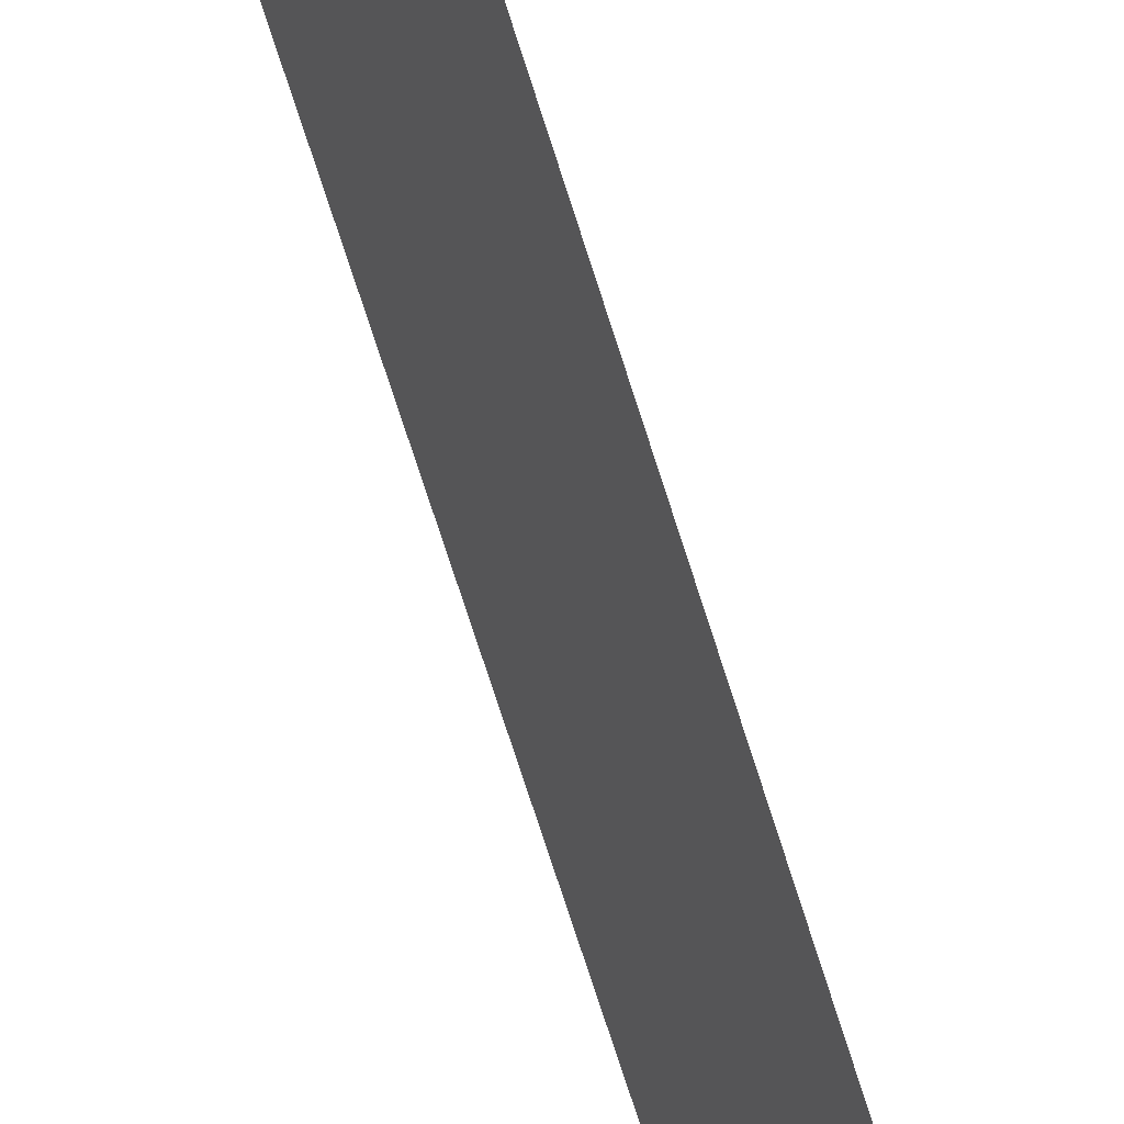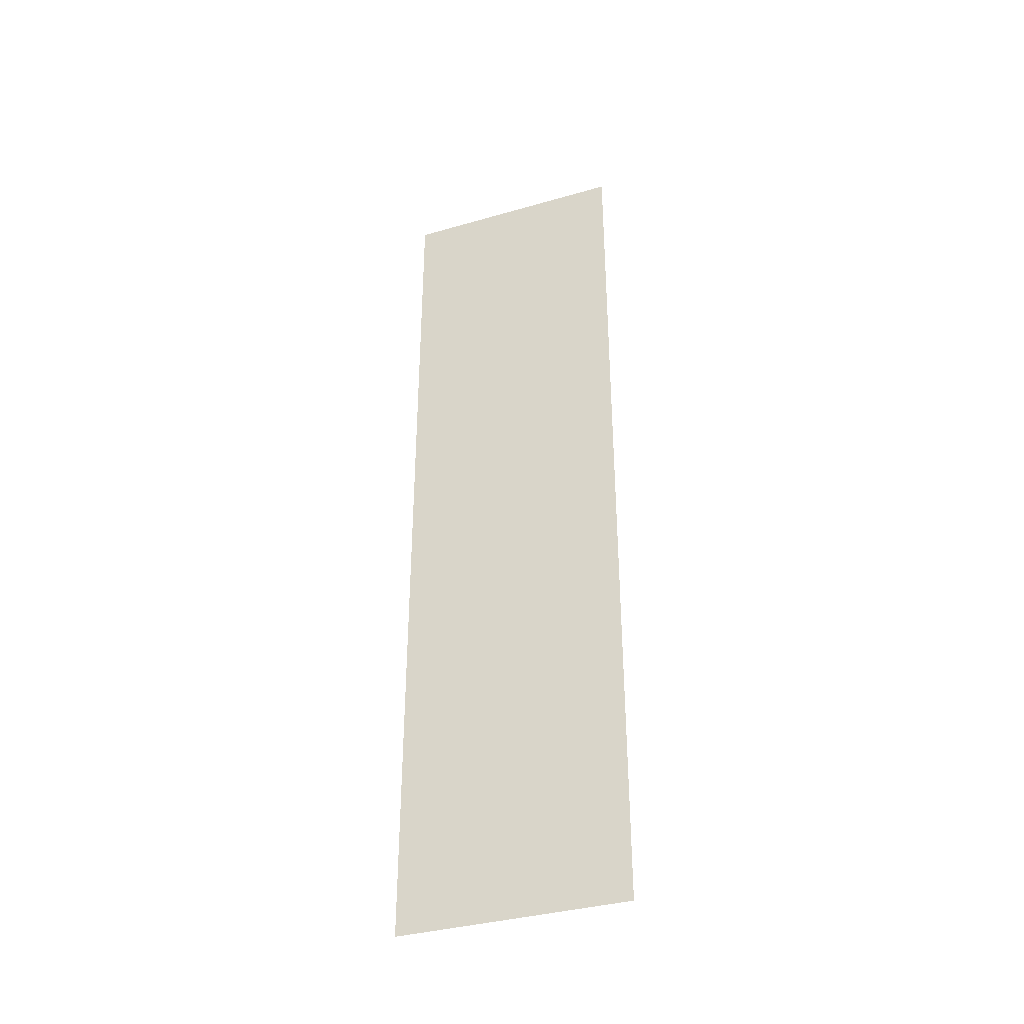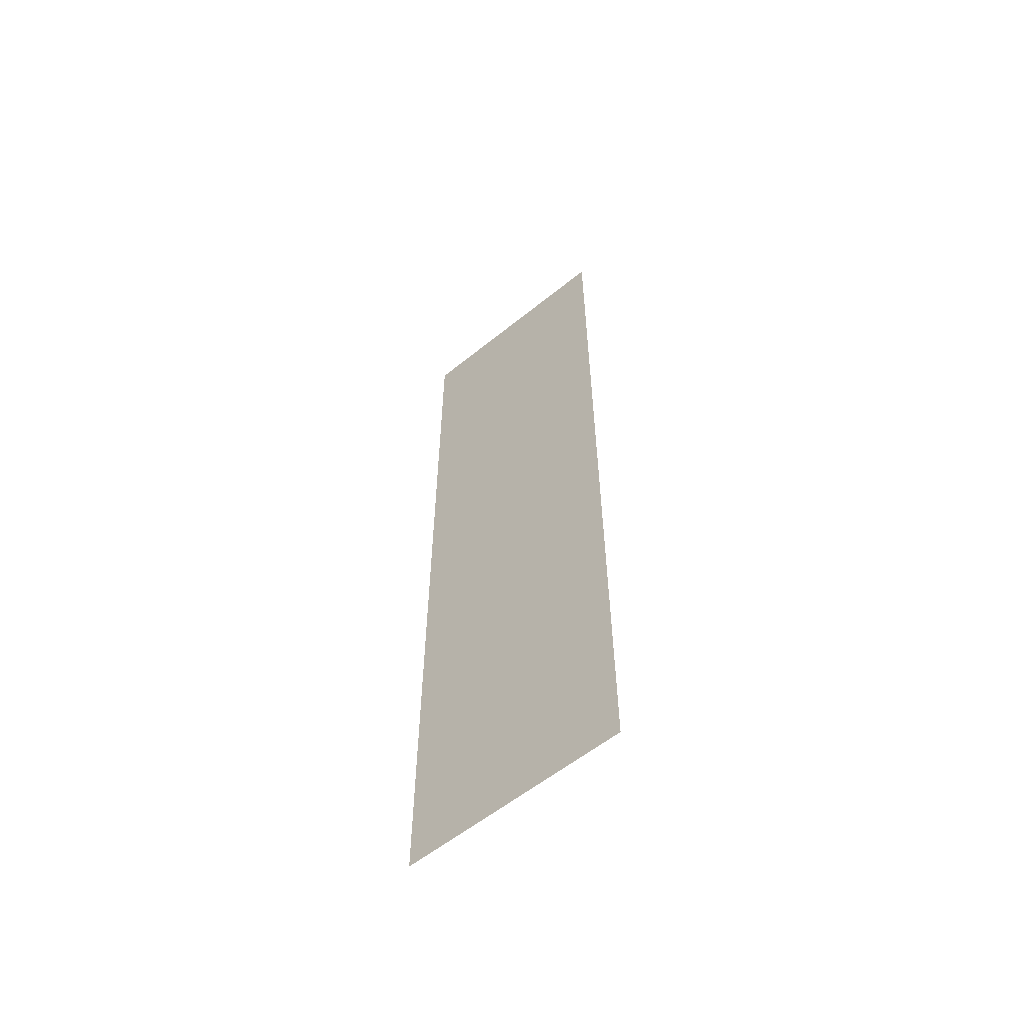
<metadata>
{"format":"obj","ext":"obj","renderer":"f3d","projection":"perspective","resolution":1024,"background":"white","views":[{"elev":-74.3,"azim":17.8,"up":"+Z"},{"elev":-36.7,"azim":-90.4,"up":"+Y"},{"elev":-58.2,"azim":-70.9,"up":"+Y"}]}
</metadata>
<code>
o #ID150
v 0.03637 -0.004471 0.7997
v 0.03653 -0.006231 0.7993
v 0.03637 -0.006231 0.7997
v 0.03653 -0.004471 0.7993
f 1 2 3
f 2 1 4

</code>
